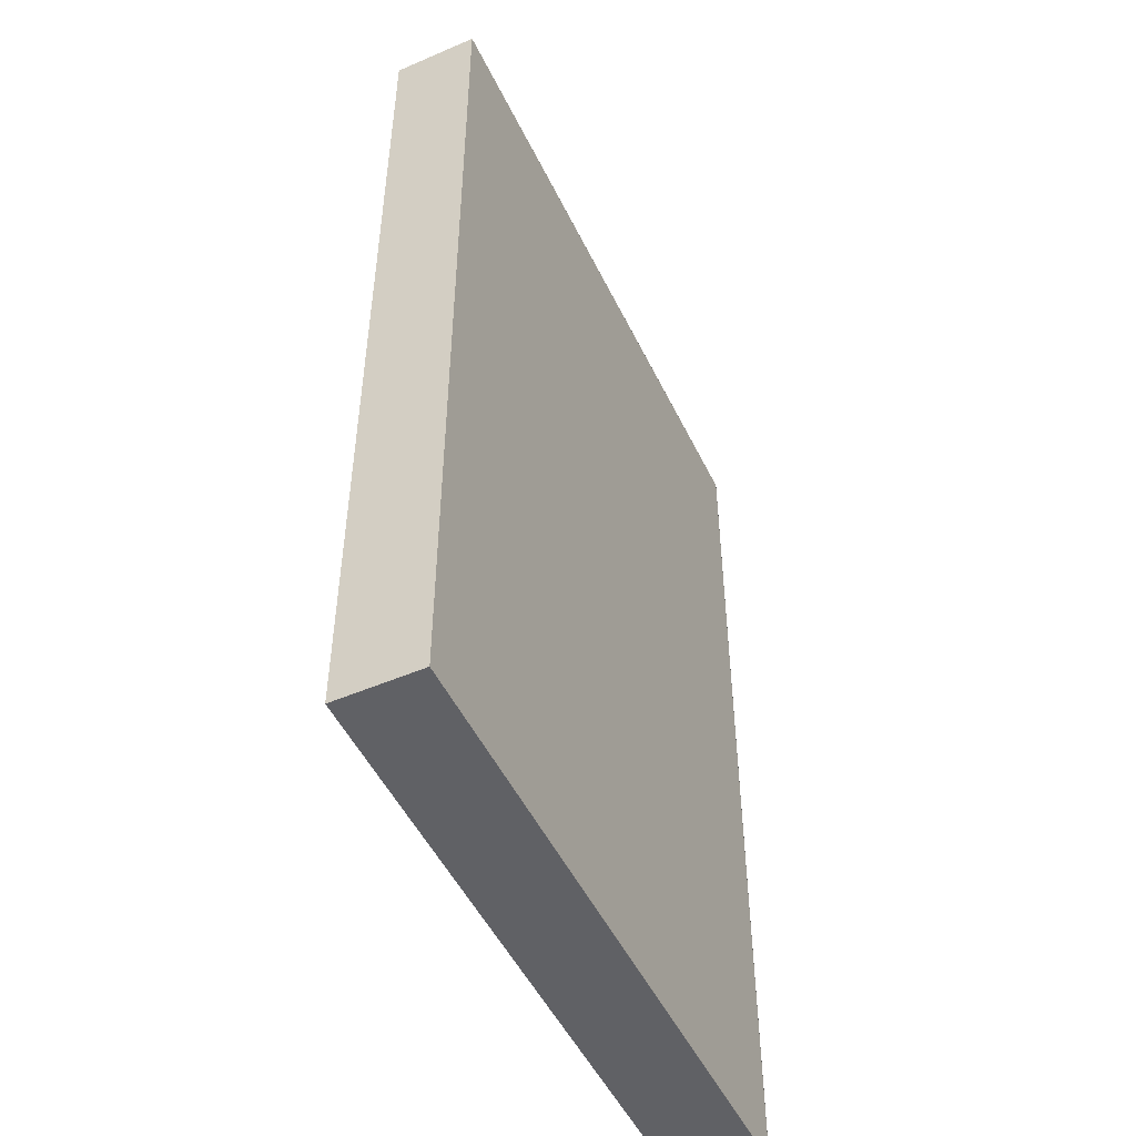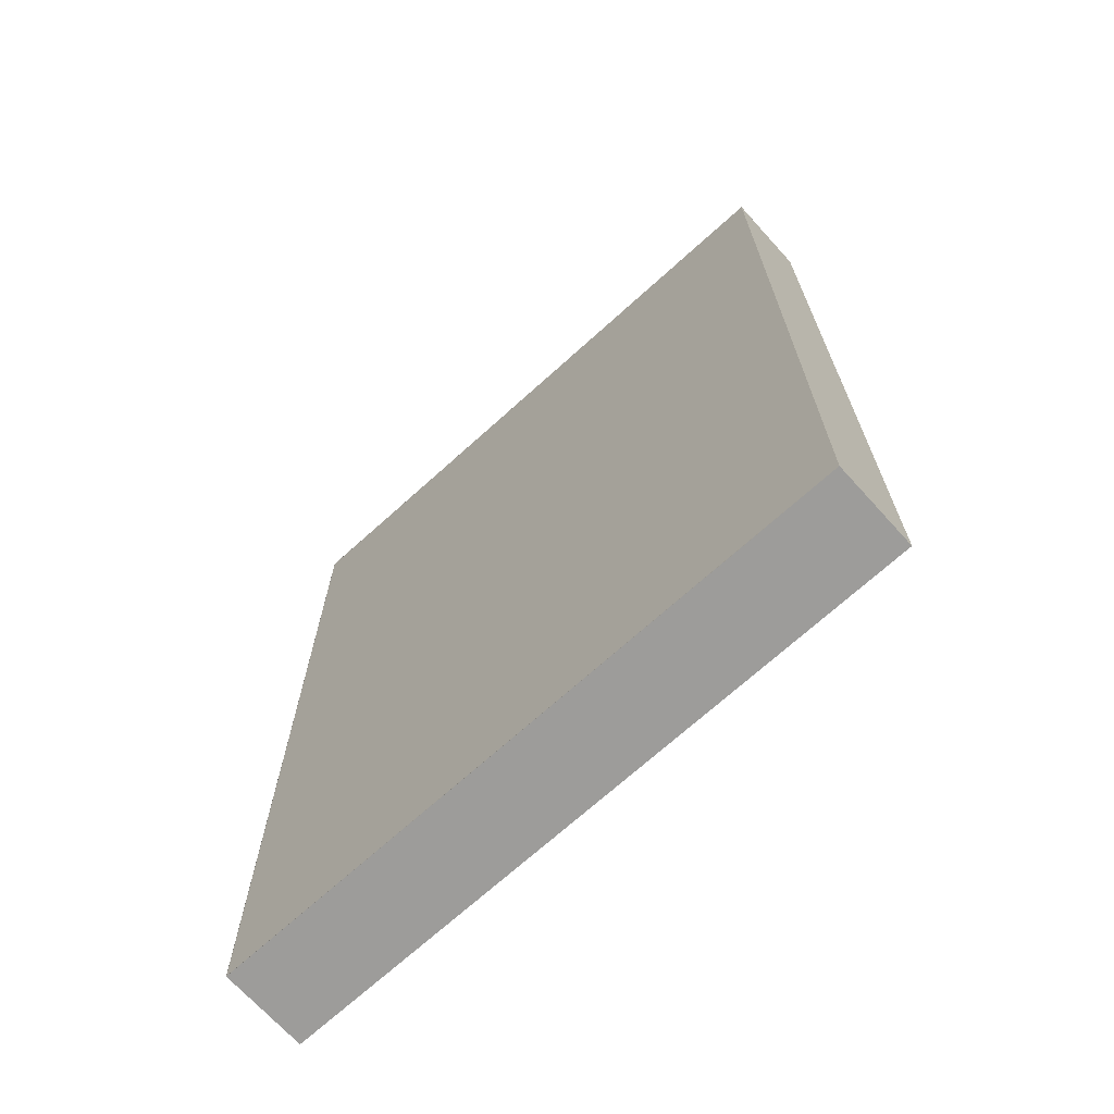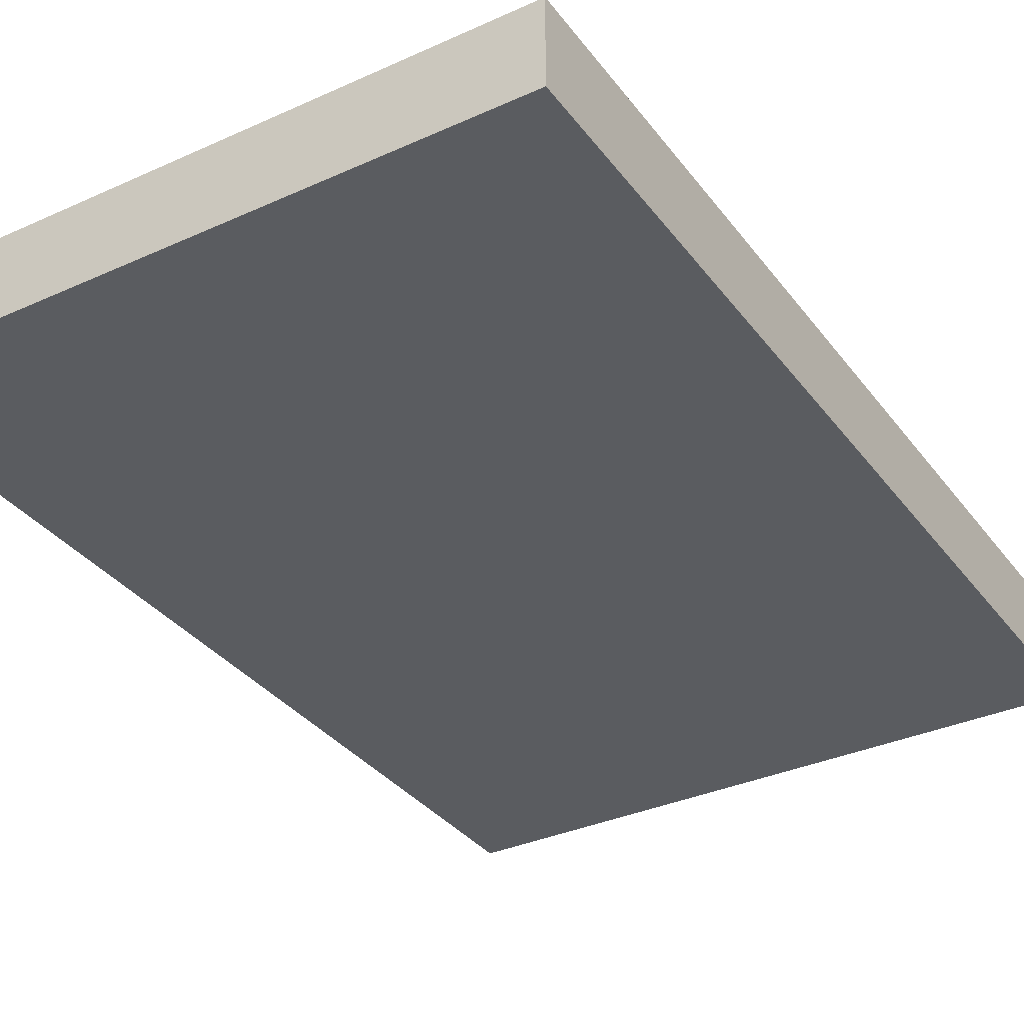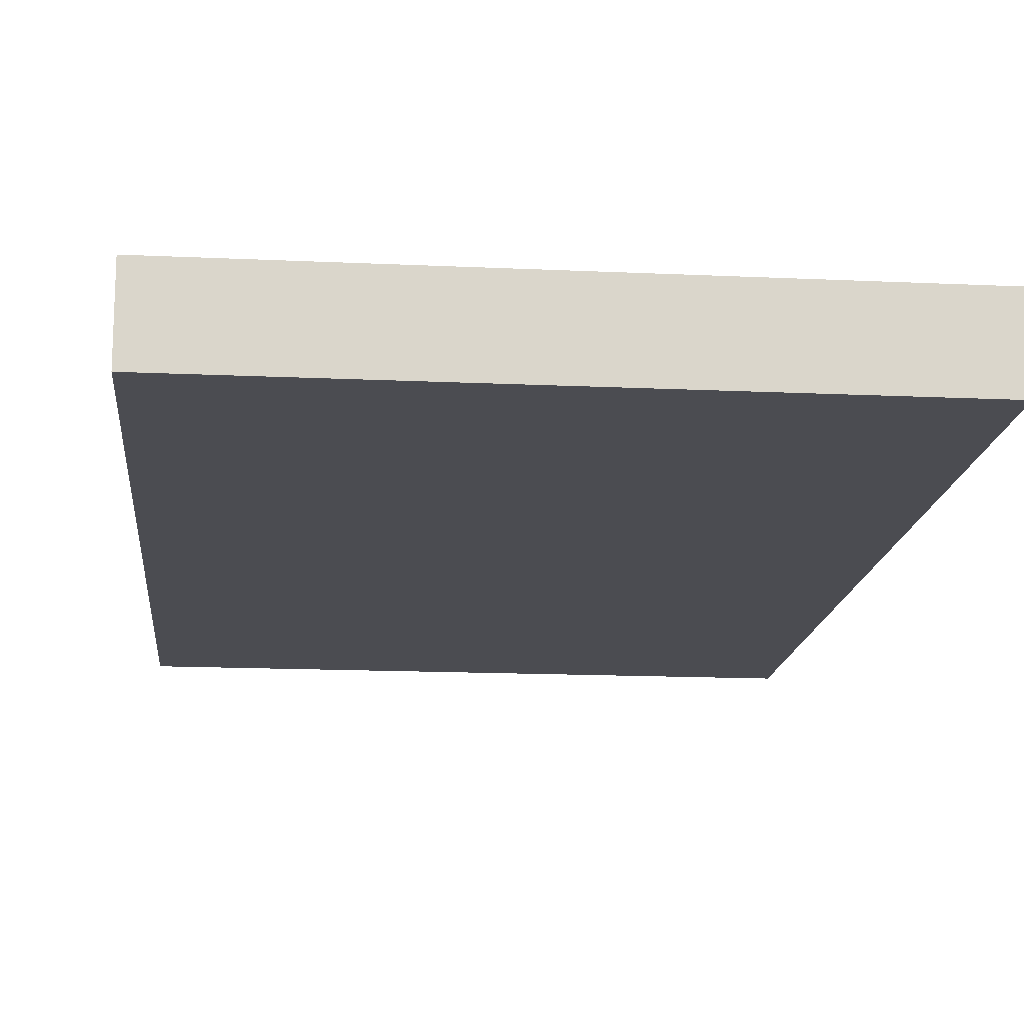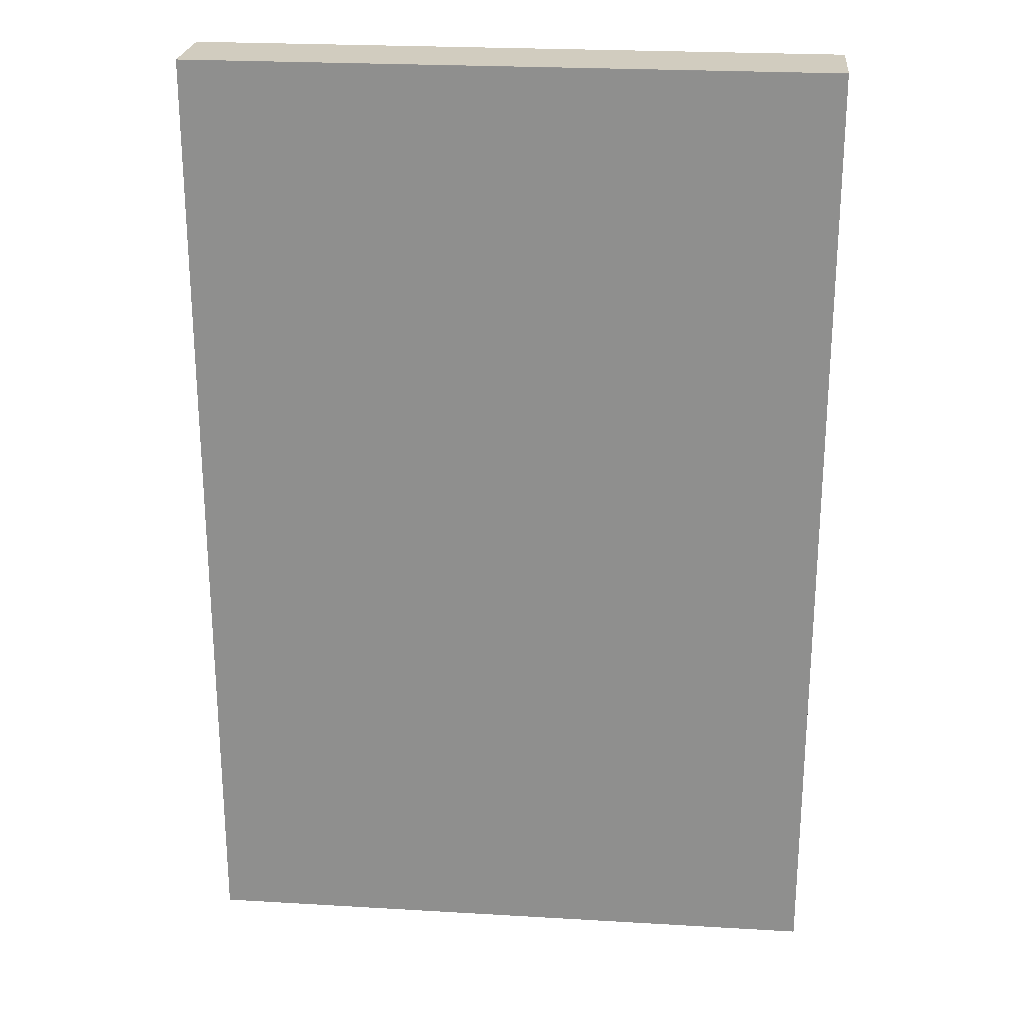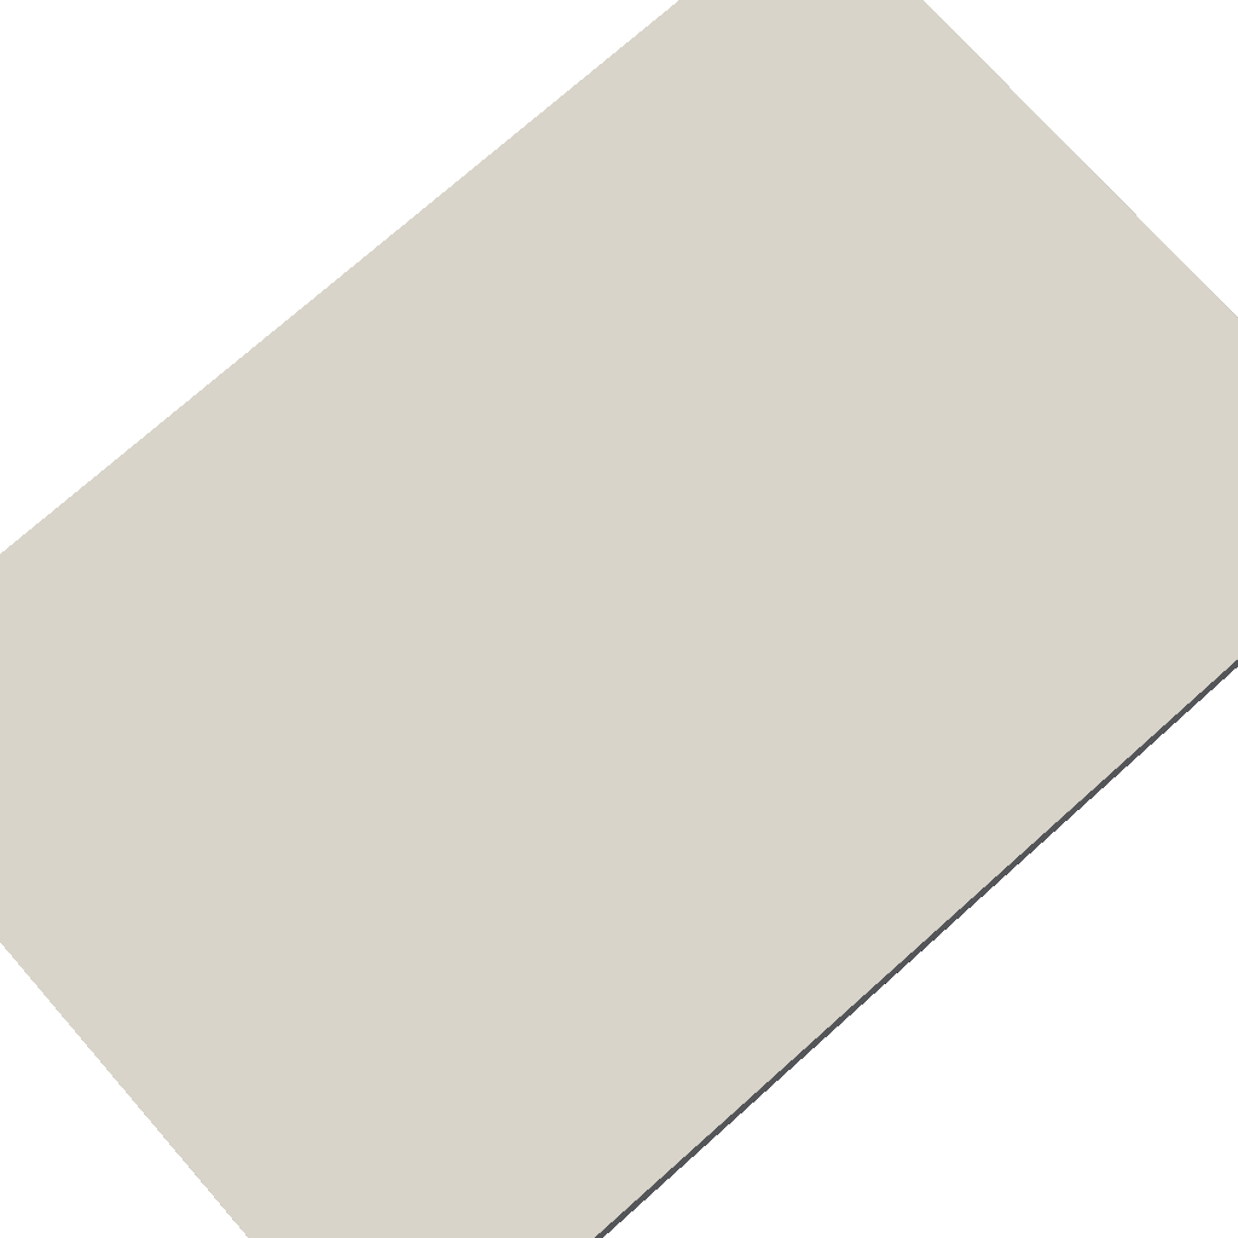
<metadata>
{"format":"obj","ext":"obj","renderer":"f3d","projection":"perspective","resolution":1024,"background":"white","views":[{"elev":-50.3,"azim":115.3,"up":"+Z"},{"elev":-70.0,"azim":42.2,"up":"+Z"},{"elev":-34.2,"azim":31.4,"up":"+Y"},{"elev":-15.5,"azim":-5.6,"up":"+Y"},{"elev":23.9,"azim":-174.4,"up":"+Z"},{"elev":75.5,"azim":-131.5,"up":"+Y"}]}
</metadata>
<code>
o Book-6-9
g Book-6-9
v 7.62 -1 11.43
v -7.62 -1 11.43
v 7.62 1 11.43
v -7.62 1 11.43
v -7.62 -1 -11.43
v -7.62 1 -11.43
v 7.62 -1 -11.43
v 7.62 1 -11.43
v 7.61 1.01 11.42
v -7.61 1.01 11.42
v 7.61 1.01 -11.42
v -7.61 1.01 -11.42
v 7.61 -1.01 -11.42
v -7.61 -1.01 -11.42
v 7.61 -1.01 11.42
v -7.61 -1.01 11.42
v 7.62 -1.01 -11.43
v 7.62 -1.01 11.43
v 7.62 1.01 -11.43
v -7.62 1.01 -11.43
v 7.62 1.01 11.43
v -7.62 -1.01 11.43
v -7.62 1.01 11.43
v -7.62 -1.01 -11.43
f 3 4 2 1
f 4 6 5 2
f 6 8 7 5
f 8 3 1 7
f 11 12 10 9
f 15 16 14 13
f 17 18 15 13
f 19 20 12 11
f 21 19 11 9
f 18 22 16 15
f 23 21 9 10
f 22 24 14 16
f 20 23 10 12
f 24 17 13 14
f 23 20 6 4
f 19 21 3 8
f 20 19 8 6
f 21 23 4 3
f 24 22 2 5
f 18 17 7 1
f 22 18 1 2
f 17 24 5 7

</code>
